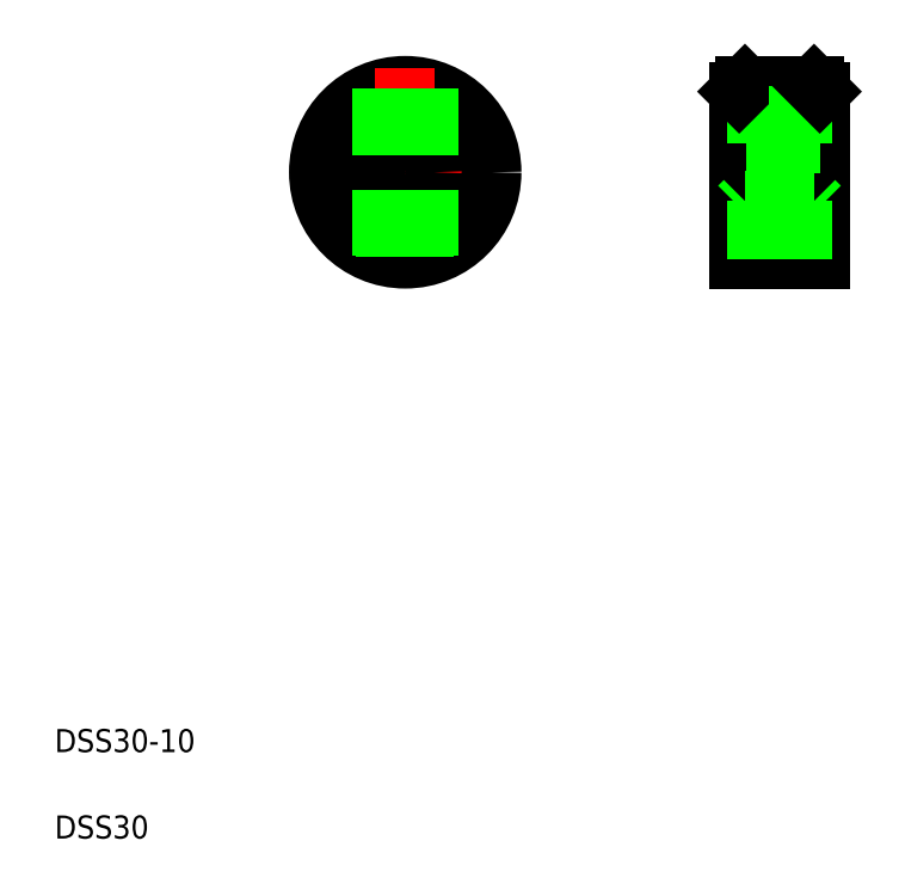
<metadata>
{"format":"dxf","ext":"dxf","renderer":"ezdxf+matplotlib","layout":"modelspace","background":"white","min_lineweight":24,"dpi":150}
</metadata>
<code>
0
SECTION
2
ENTITIES
0
LINE
8
CENTER
10
52.88
20
125.6
30
0
11
88.88
21
125.6
31
0
0
TEXT
8
0
10
10
20
25
30
0
40
4
1
DSS30-10
0
TEXT
8
0
10
10
20
10
30
0
40
4
1
DSS30
0
CIRCLE
8
0
10
70.88
20
125.6
30
0
40
15
0
LINE
8
CENTER
10
70.88
20
143.6
30
0
11
70.88
21
107.6
31
0
0
CIRCLE
8
0
10
70.88
20
125.6
30
0
40
5
0
LINE
8
0
10
66.88
20
122.6
30
0
11
66.88
21
111.2
31
0
0
LINE
8
0
10
74.88
20
122.6
30
0
11
74.88
21
111.2
31
0
0
LINE
8
0
10
74.18
20
121.9
30
0
11
74.18
21
111
31
0
0
LINE
8
0
10
67.58
20
121.9
30
0
11
67.58
21
111
31
0
0
LINE
8
0
10
66.88
20
140.1
30
0
11
66.88
21
128.6
31
0
0
LINE
8
0
10
74.18
20
140.3
30
0
11
74.18
21
129.4
31
0
0
LINE
8
0
10
67.58
20
140.3
30
0
11
67.58
21
129.4
31
0
0
LINE
8
0
10
74.88
20
140.1
30
0
11
74.88
21
128.6
31
0
0
LINE
8
CENTER
10
123.9
20
125.6
30
0
11
147.9
21
125.6
31
0
0
LINE
8
CENTER
10
135.9
20
145.6
30
0
11
135.9
21
105.6
31
0
0
LINE
8
0
10
141.9
20
140.6
30
0
11
141.9
21
110.6
31
0
0
LINE
8
0
10
129.9
20
140.6
30
0
11
129.9
21
110.6
31
0
0
LINE
8
0
10
128.9
20
139.6
30
0
11
128.9
21
110.6
31
0
0
LINE
8
0
10
142.9
20
139.6
30
0
11
142.9
21
110.6
31
0
0
LINE
8
0
10
129.9
20
120.6
30
0
11
141.9
21
120.6
31
0
0
LINE
8
0
10
128.9
20
110.6
30
0
11
142.9
21
110.6
31
0
0
LINE
8
0
10
131.9
20
120.6
30
0
11
131.9
21
110.6
31
0
0
LINE
8
0
10
132.6
20
120.6
30
0
11
132.6
21
110.6
31
0
0
LINE
8
0
10
129.9
20
120.6
30
0
11
128.9
21
119.6
31
0
0
LINE
8
0
10
139.9
20
120.6
30
0
11
139.9
21
110.6
31
0
0
LINE
8
0
10
139.2
20
120.6
30
0
11
139.2
21
110.6
31
0
0
LINE
8
0
10
141.9
20
120.6
30
0
11
142.9
21
119.6
31
0
0
LINE
8
0
10
142.9
20
130.6
30
0
11
128.9
21
130.6
31
0
0
LINE
8
0
10
141.9
20
140.6
30
0
11
129.9
21
140.6
31
0
0
LINE
8
0
10
132.6
20
140.6
30
0
11
132.6
21
130.6
31
0
0
LINE
8
0
10
131.9
20
140.6
30
0
11
131.9
21
130.6
31
0
0
LINE
8
0
10
128.9
20
139.6
30
0
11
129.9
21
140.6
31
0
0
LINE
8
0
10
139.2
20
140.6
30
0
11
139.2
21
130.6
31
0
0
LINE
8
0
10
139.9
20
140.6
30
0
11
139.9
21
130.6
31
0
0
LINE
8
0
10
142.9
20
125.6
30
0
11
142.9
21
125.6
31
0
0
LINE
8
0
10
142.9
20
132.6
30
0
11
142.9
21
132.6
31
0
0
LINE
8
0
10
141.9
20
140.6
30
0
11
142.9
21
139.6
31
0
0
ENDSEC
0
EOF

</code>
